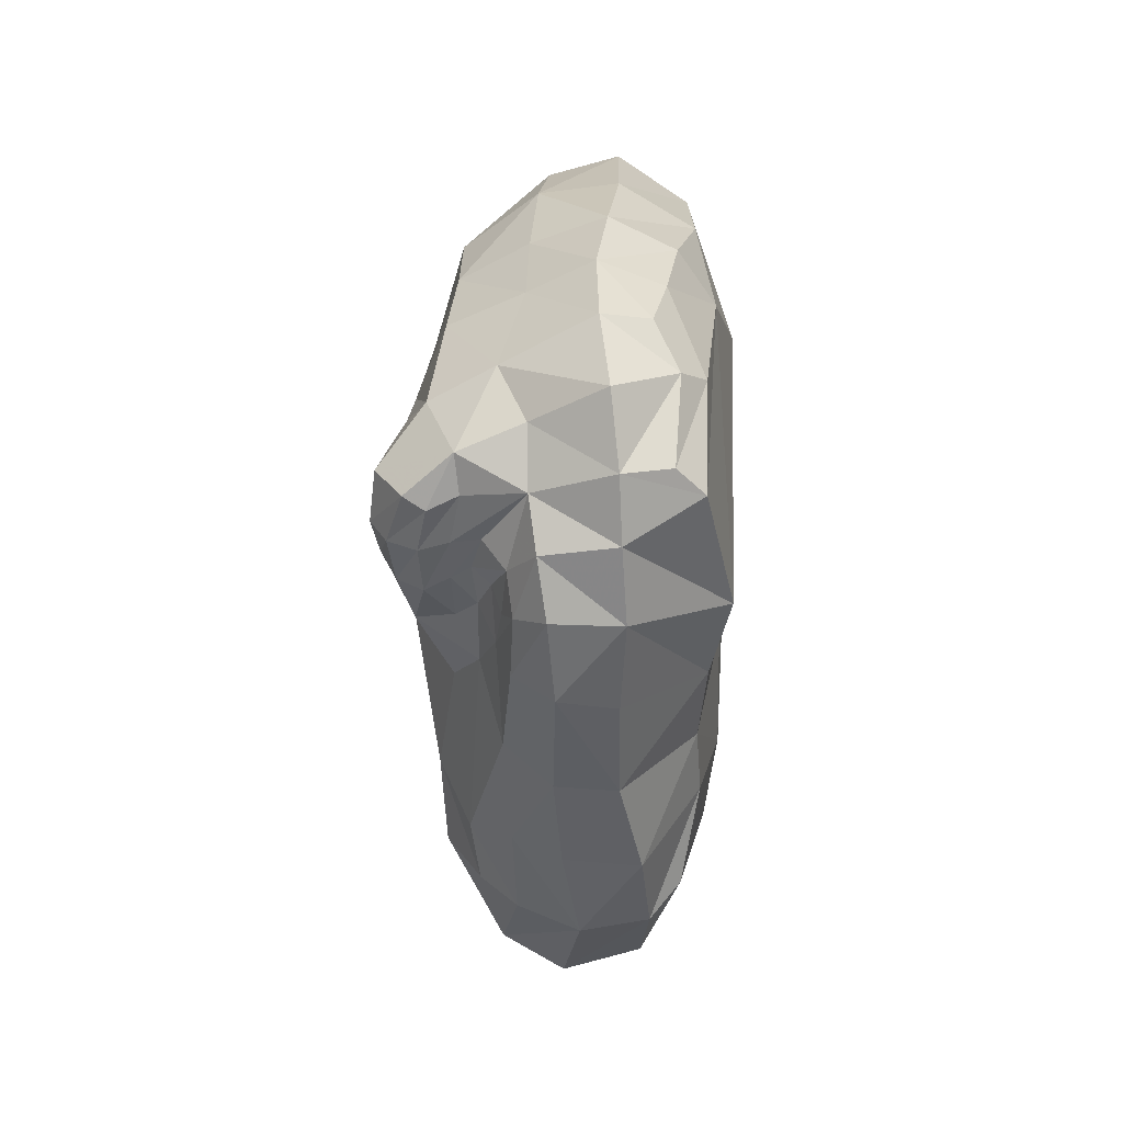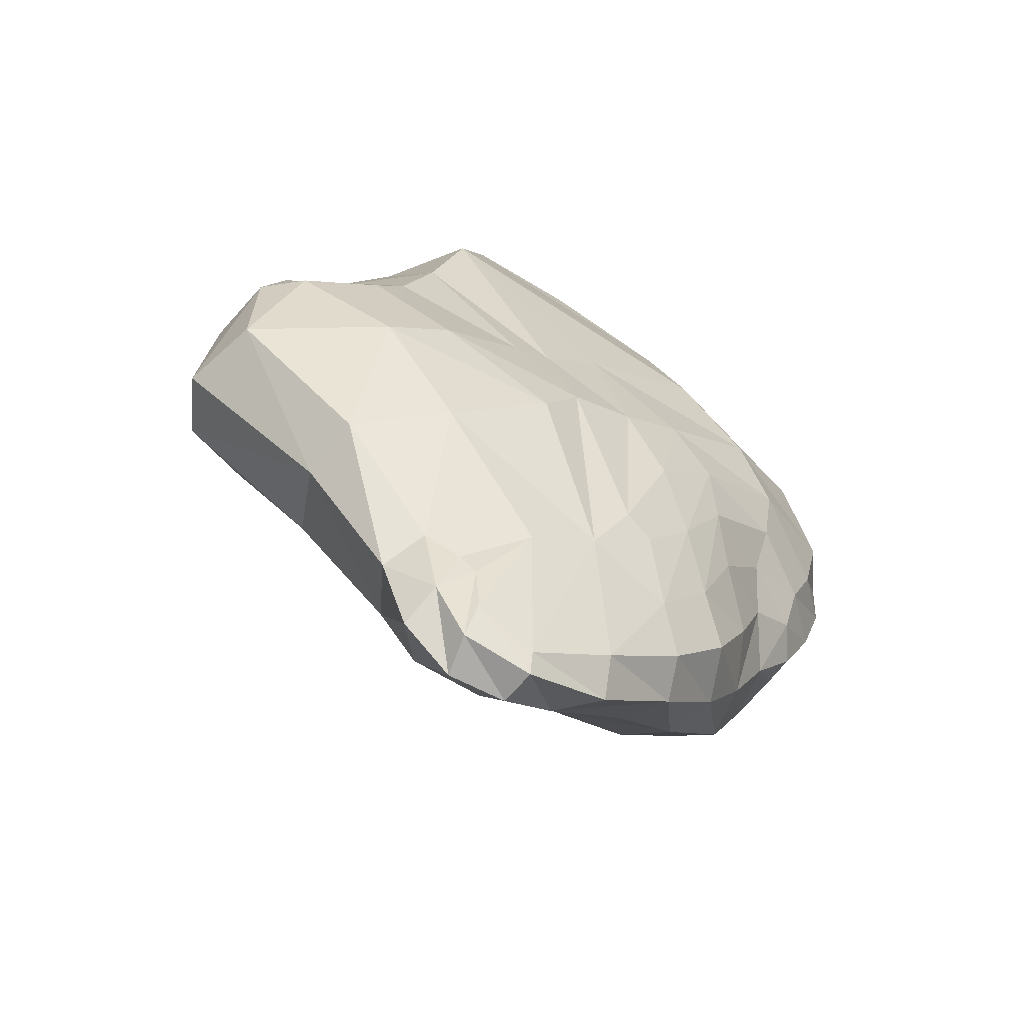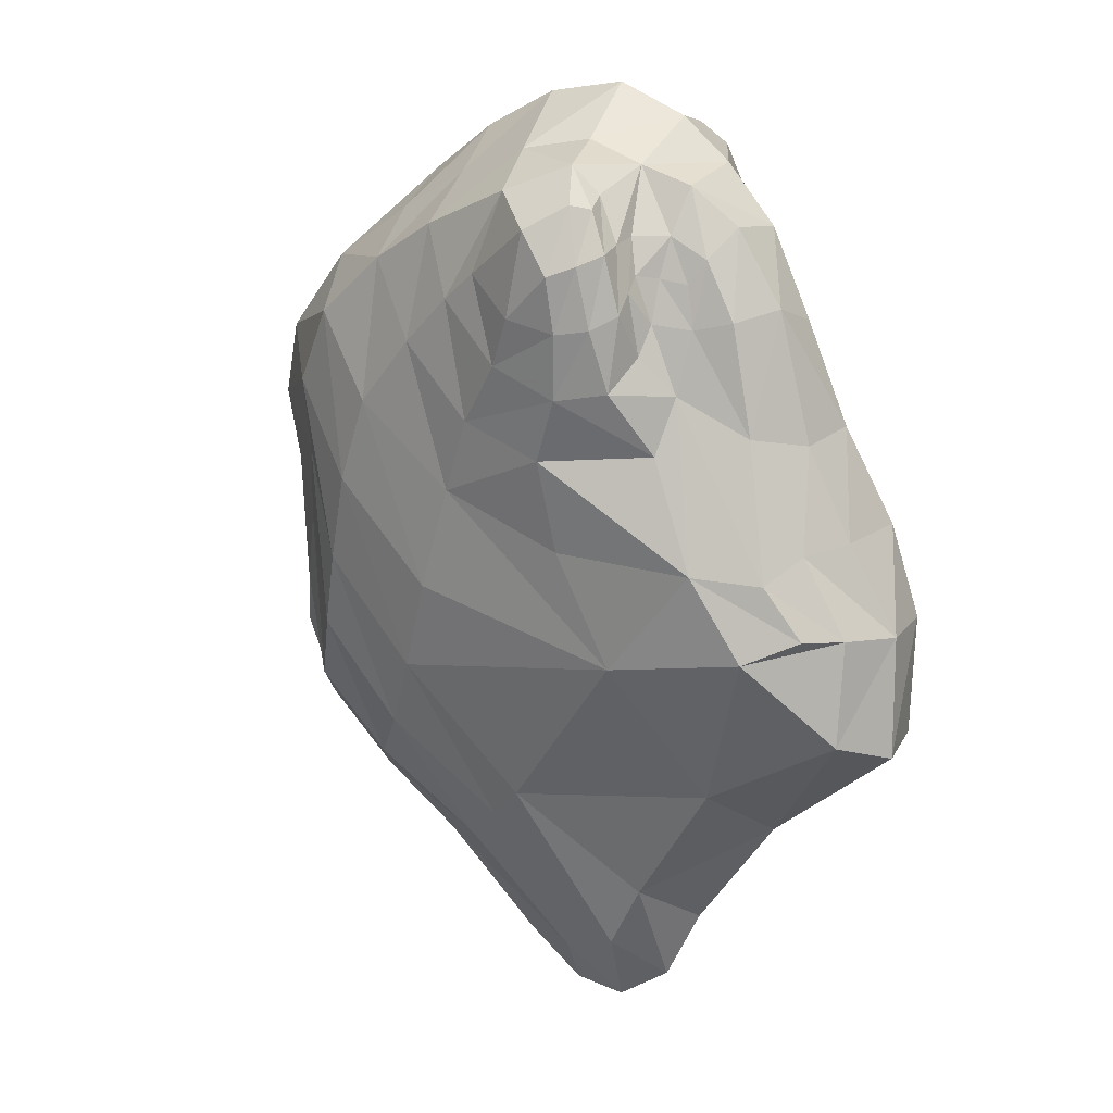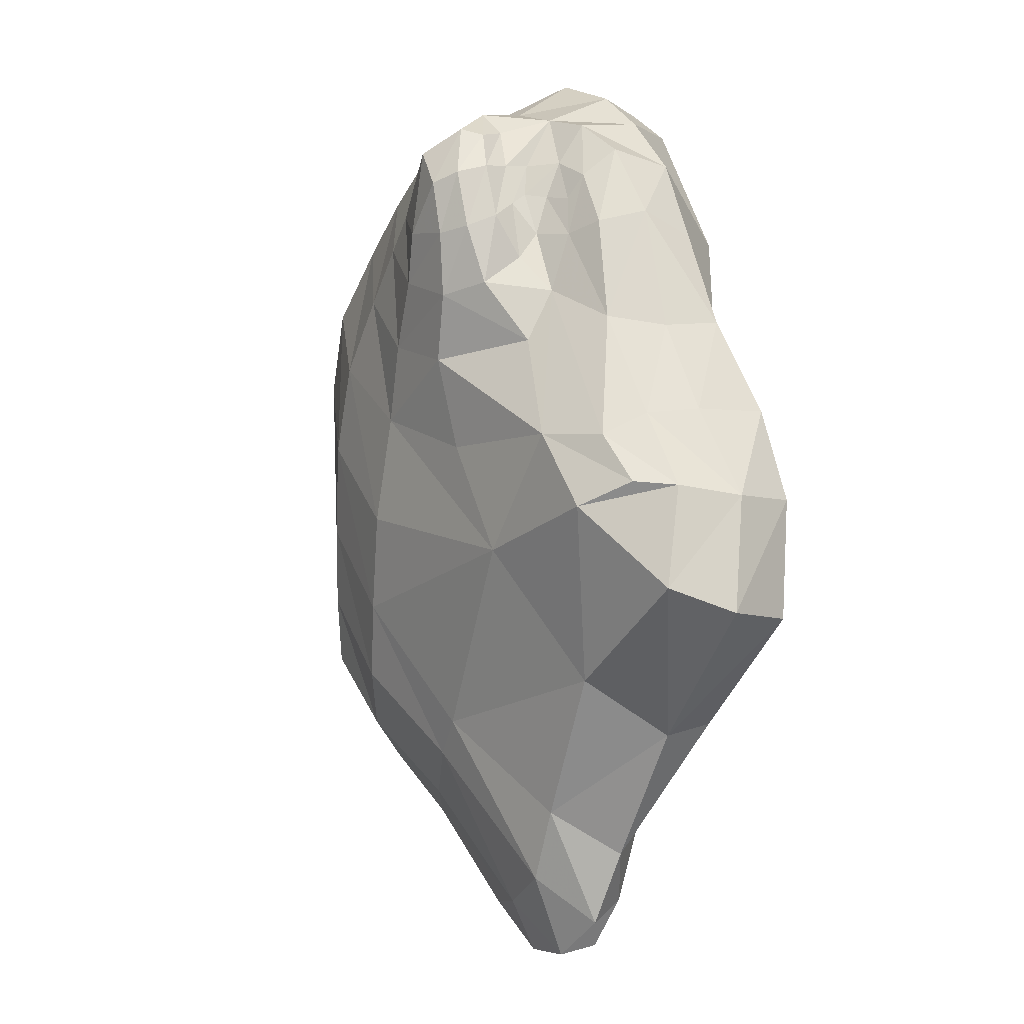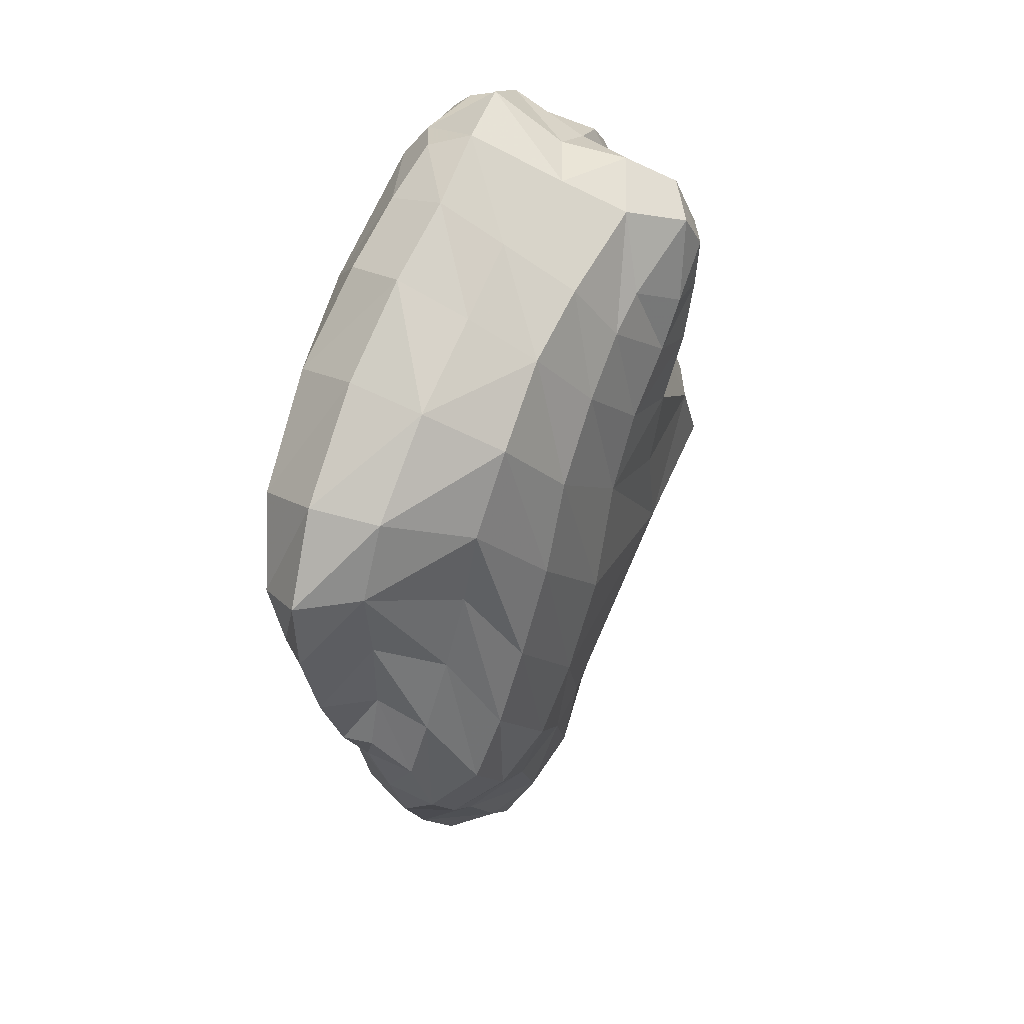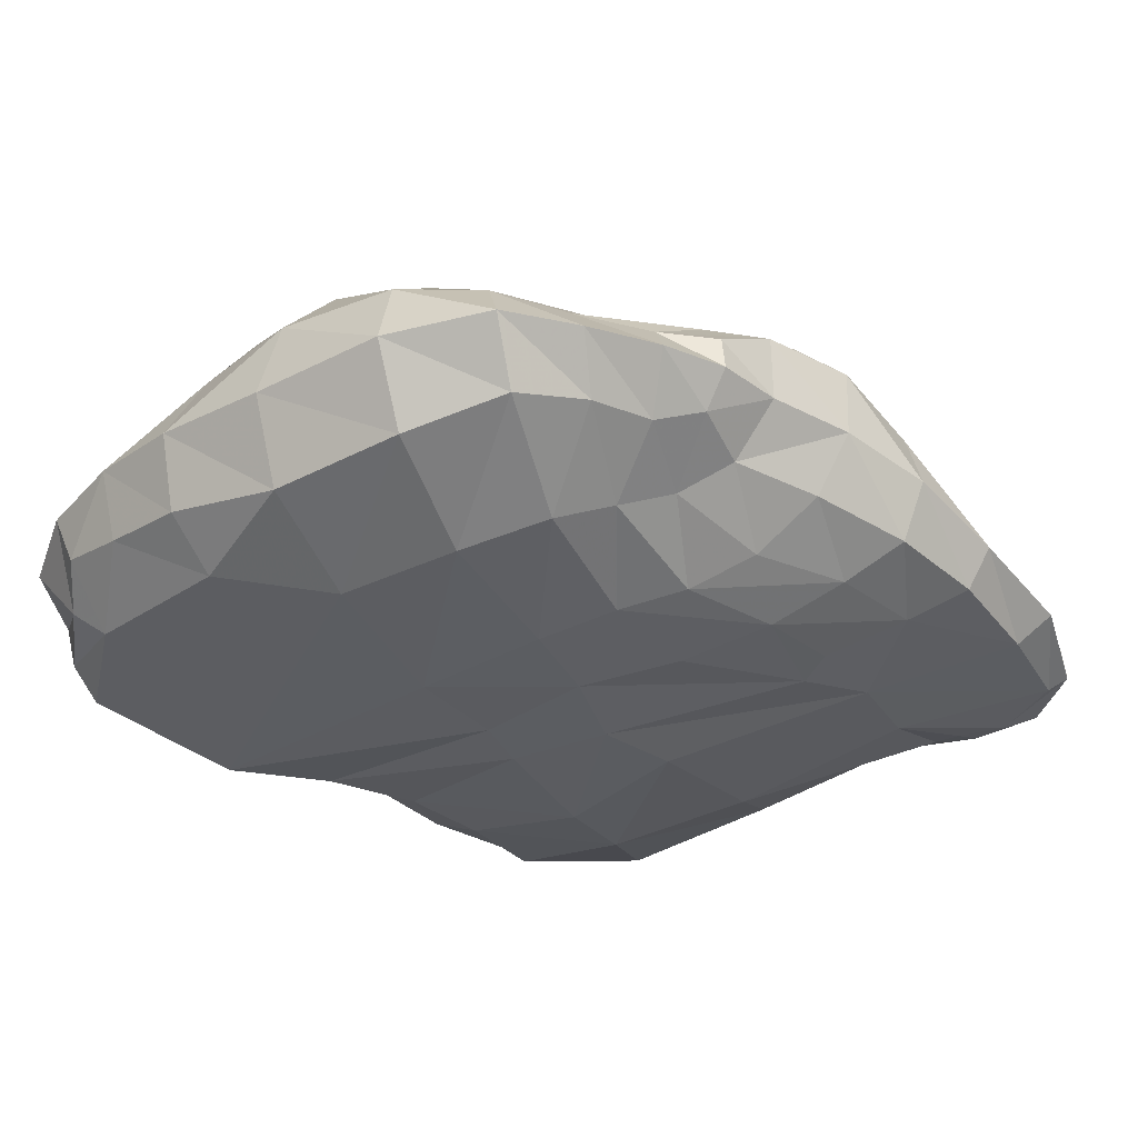
<metadata>
{"format":"obj","ext":"obj","renderer":"f3d","projection":"perspective","resolution":1024,"background":"white","views":[{"elev":66.7,"azim":-93.4,"up":"+Z"},{"elev":-66.1,"azim":-35.6,"up":"+Z"},{"elev":17.7,"azim":-148.9,"up":"+Z"},{"elev":-6.3,"azim":-127.0,"up":"+Z"},{"elev":36.0,"azim":111.0,"up":"+Z"},{"elev":-41.2,"azim":80.2,"up":"+Y"}]}
</metadata>
<code>
g rock5
v 0.07543 1.293 0.2859
v -1.494 0.8282 0.1887
v -0.3593 0.1204 0.1512
v -0.1108 0.09096 0.427
v -0.443 1.298 0.1062
v 1.334 0.6743 0.4145
v 0.2941 0.03821 0.06697
v 0.032 0.0578 -0.124
v -0.01289 0.6103 1.818
v -1.54 0.5215 0.1986
v -1.681 0.7682 -0.1826
v -0.5291 0.1284 0.03036
v -0.2483 0.07171 -0.2734
v -0.3264 0.5933 1.871
v 1.274 0.6755 0.1175
v 1.31 0.2261 0.327
v 0.9955 0.9653 0.2553
v 0.6611 1.202 0.2266
v 0.7719 1.136 -0.1543
v 0.2146 1.273 -0.1506
v 0.2944 0.5987 1.659
v 0.06716 0.1679 -0.9609
v -0.1792 0.2334 1.59
v -0.005265 0.4188 1.744
v -0.09875 0.9756 1.636
v -0.194 0.6857 -2.088
v -1.203 0.2647 0.08345
v -1.651 0.4891 -0.1809
v -1.387 1.016 0.1672
v -1.298 1.178 0.07474
v -1.319 0.8509 0.5613
v -1.032 1.284 0.09782
v -1.005 0.5717 1.35
v -0.8053 0.5798 1.586
v -0.8866 0.1481 -0.266
v -0.7895 0.671 -1.647
v -0.6044 0.579 1.753
v -0.5732 0.382 1.708
v -0.5005 0.448 -1.738
v -0.2102 0.3349 1.716
v -0.3957 1.364 0.4897
v -0.04744 1.339 0.5989
v -0.66 1.261 -0.3569
v -0.3509 0.8822 1.68
v -0.4313 0.716 -2.095
v 1.454 0.4303 0.1082
v 1.482 0.4271 0.4055
v 1.244 0.669 -0.1778
v 1.269 0.6461 -0.4043
v 1.046 0.901 -0.07209
v 0.9902 1.02 0.5792
v 1.244 0.7163 0.7334
v 1.113 0.5507 -0.6212
v 0.8895 0.07424 0.1192
v 0.9052 0.1533 -0.09989
v 0.9262 0.4623 1.152
v 0.9413 0.7763 1.084
v 0.9657 0.577 -0.9269
v 0.7173 0.03171 0.4194
v 0.5965 0.5335 1.454
v 0.5277 1.227 0.5864
v 0.5748 0.8265 1.325
v 0.2214 0.07101 -0.4625
v 0.4165 0.04033 0.7808
v 0.3822 0.1491 -0.7611
v 0.4716 0.2799 1.395
v 0.2084 0.3477 1.592
v 0.2837 1.255 0.8674
v 0.2623 0.857 1.506
v 0.4291 0.7468 -1.481
v 0.04264 0.708 -1.885
v 0.1944 0.191 -1.008
v -0.05852 0.2513 -1.237
v -0.2077 0.4857 -2.018
v -0.1838 0.535 -2.093
v 0.07486 1.287 1.069
v 0.02398 1.035 -1.213
v -1.509 0.3549 -0.1672
v -1.362 0.6048 0.5936
v -1.572 1.011 -0.1476
v -1.713 0.8334 -0.6629
v -1.184 0.6006 0.9999
v -1.452 1.149 -0.1321
v -1.154 1.03 0.6041
v -1.173 0.8337 1.081
v -0.8323 0.1648 1.084
v -0.83 1.202 0.5306
v -0.8662 1.101 0.7528
v -0.8602 1.009 1.172
v -0.999 1.034 -0.9174
v -1.149 0.711 -1.143
v -0.4016 0.09395 -0.5405
v -0.6391 0.2729 1.61
v -0.7045 0.5098 -1.547
v -0.5697 0.4606 -1.664
v -0.5867 0.8931 1.599
v -0.6336 0.9307 -1.47
v -0.6501 0.7001 -1.946
v -0.328 0.3136 -1.436
v -0.4584 0.4805 -1.915
v -0.4708 0.5578 -2.059
v -0.1168 1.081 -1.075
v -0.2194 0.8226 -1.868
v 1.27 0.2758 0.05247
v 1.377 0.469 -0.1746
v 1.172 0.386 -0.364
v 1.29 0.432 0.7759
v 1.126 0.8378 -0.374
v 1.174 0.7806 -0.6051
v 0.8219 1.079 0.9047
v 0.9448 0.9896 -0.755
v 1.024 0.8072 -0.9209
v 0.4836 0.05063 -0.1783
v 0.5607 0.1159 -0.4181
v 0.5363 0.2555 -0.9991
v 0.7777 0.5641 -1.248
v 0.526 1.102 1.162
v 0.63 0.9895 -1.064
v 0.7389 0.7916 -1.214
v 0.3159 0.1407 1.24
v 0.3265 0.2944 -1.29
v 0.4401 0.3755 -1.499
v 0.1199 0.4166 -1.786
v 0.1733 0.5346 -1.914
v 0.3486 1.202 -0.5429
v 0.2348 1.155 1.335
v 0.2088 0.9257 -1.385
v -1.069 0.2789 0.3485
v -1.645 0.5124 -0.6709
v -1.138 0.2178 -0.479
v -0.9437 0.2435 0.6895
v -1.254 1.275 -0.2242
v -1.579 1.074 -0.5672
v -1.049 0.9888 1.039
v -0.7918 0.2362 -0.9258
v -0.7414 1.179 0.9086
v -0.7497 1.093 1.023
v -0.8999 1.035 1.003
v -0.7519 1.039 1.192
v -0.921 0.9694 1.269
v -0.9934 0.8519 1.385
v -0.7694 0.9831 1.35
v -0.7975 0.8758 1.532
v -0.6189 0.5401 -1.854
v -0.6846 1.107 1.207
v -0.6421 1.065 1.35
v -0.5404 1.133 1.51
v -0.4797 0.8956 -1.756
v 1.183 0.3035 -0.1734
v 0.8956 0.2505 -0.3132
v 1.119 0.1597 0.6719
v 0.9684 0.3636 -0.5067
v 0.6698 0.2165 -0.6444
v 0.7633 0.1731 1.055
v 0.8481 0.3627 -0.8312
v 0.8616 1.069 -0.4814
v 0.6806 0.3527 -1.189
v 0.4754 1.123 -0.8464
v -1.13 0.4619 -1.091
v -0.7145 1.286 1.085
v -0.6982 1.185 1.154
v -0.6958 1.333 0.7876
v -0.4993 1.411 0.7535
v -0.2178 1.4 0.8545
v -0.52 1.442 1.02
v -0.6425 1.387 1.038
v -0.5974 1.407 1.282
v -0.6404 1.177 1.334
v -0.5775 1.255 1.474
v -0.165 1.235 1.51
v -0.4231 1.143 1.618
v -0.656 1.295 1.314
v -0.5247 1.336 1.498
v -0.07535 1.32 1.19
v -0.4977 1.465 1.242
v -0.3063 1.441 1.058
v -0.3729 1.433 1.404
v 1.268 0.5141 -0.4142
v 0.5076 0.5342 -1.573
f 1 20 43 5
f 20 1 61 18
f 1 5 41 42
f 1 42 68 61
f 2 10 79 31
f 10 2 11 28
f 11 2 29 80
f 29 2 31 84
f 3 12 13 8
f 12 3 131 128
f 3 4 86 131
f 4 3 8 7
f 4 7 59 64
f 86 4 64 120
f 87 162 163 41
f 32 5 43 132
f 6 47 46 15
f 47 6 52 107
f 6 15 50 17
f 6 17 51 52
f 7 8 63 113
f 7 113 54 59
f 22 63 8 13
f 9 21 69 25
f 21 9 24 67
f 9 14 40 24
f 14 9 25 44
f 10 27 128 79
f 27 10 28 78
f 28 11 81 129
f 11 80 133 81
f 13 12 35 92
f 35 12 128 27
f 40 14 37 38
f 37 14 44 96
f 15 46 105 48
f 15 48 108 50
f 16 47 107 151
f 47 16 104 46
f 104 16 54 55
f 16 151 59 54
f 17 50 156 19
f 51 17 19 18
f 18 19 125 20
f 18 61 110 51
f 19 156 158 125
f 43 20 125 102
f 21 67 66 60
f 21 60 62 69
f 102 97 90 43
f 22 72 65 63
f 23 67 24 40
f 67 23 120 66
f 23 40 38 93
f 25 69 126 170
f 25 170 171 44
f 26 75 101 45
f 75 26 71 124
f 26 45 103 71
f 27 78 130 35
f 78 28 129 130
f 80 29 30 83
f 88 87 32 30
f 83 30 32 132
f 84 31 85 134
f 85 31 79 82
f 91 159 129 81
f 91 81 133 90
f 33 34 143 141
f 34 33 86 93
f 33 141 85 82
f 33 82 131 86
f 34 37 96 143
f 92 35 130 135
f 36 98 144 94
f 98 36 97 148
f 36 94 159 91
f 97 36 91 90
f 93 38 37 34
f 99 39 100 74
f 135 159 94 95
f 120 23 93 86
f 42 41 163 164
f 42 164 76 68
f 132 43 90 133
f 96 44 171 147
f 45 101 144 98
f 45 98 148 103
f 46 104 149 105
f 48 105 178 49
f 48 49 109 108
f 49 178 53 109
f 50 108 111 156
f 52 51 110 57
f 107 52 57 56
f 109 53 58 112
f 53 178 106 152
f 58 53 152 155
f 55 54 113 114
f 55 150 149 104
f 150 55 114 153
f 56 154 151 107
f 154 56 60 66
f 60 56 57 62
f 57 110 117 62
f 58 155 157 116
f 112 58 116 119
f 64 59 151 154
f 61 68 117 110
f 69 62 117 126
f 113 63 65 114
f 120 64 154 66
f 65 72 121 115
f 114 65 115 153
f 68 76 126 117
f 70 71 103 127
f 71 70 179 124
f 179 70 119 116
f 119 70 127 118
f 72 22 73 121
f 121 73 123 122
f 74 75 124 123
f 75 74 100 101
f 76 174 170 126
f 174 76 164 176
f 77 102 125 158
f 102 77 148 97
f 77 127 103 148
f 127 77 158 118
f 79 128 131 82
f 80 83 132 133
f 84 134 138 88
f 134 85 141 140
f 162 87 88 136
f 88 138 137 136
f 89 140 142 139
f 140 89 138 134
f 138 89 139 137
f 73 92 135 99
f 95 94 144 39
f 39 144 101 100
f 96 146 142 143
f 96 147 168 146
f 105 149 106 178
f 106 149 150 152
f 108 109 112 111
f 111 112 119 118
f 156 111 118 158
f 115 157 155 153
f 157 115 121 122
f 116 157 122 179
f 179 122 123 124
f 130 129 159 135
f 136 137 161 160
f 162 136 160 166
f 137 139 145 161
f 145 139 142 146
f 140 141 143 142
f 161 145 146 168
f 147 169 172 168
f 169 147 171 173
f 152 150 153 155
f 160 161 168 172
f 166 160 172 167
f 163 162 166 165
f 164 163 165 176
f 165 166 167 175
f 176 165 175 177
f 175 167 173 177
f 167 172 169 173
f 171 170 177 173
f 177 170 174 176
f 41 5 32 87
f 13 92 73 22
f 30 29 84 88
f 74 123 73 99
f 95 39 99 135

</code>
